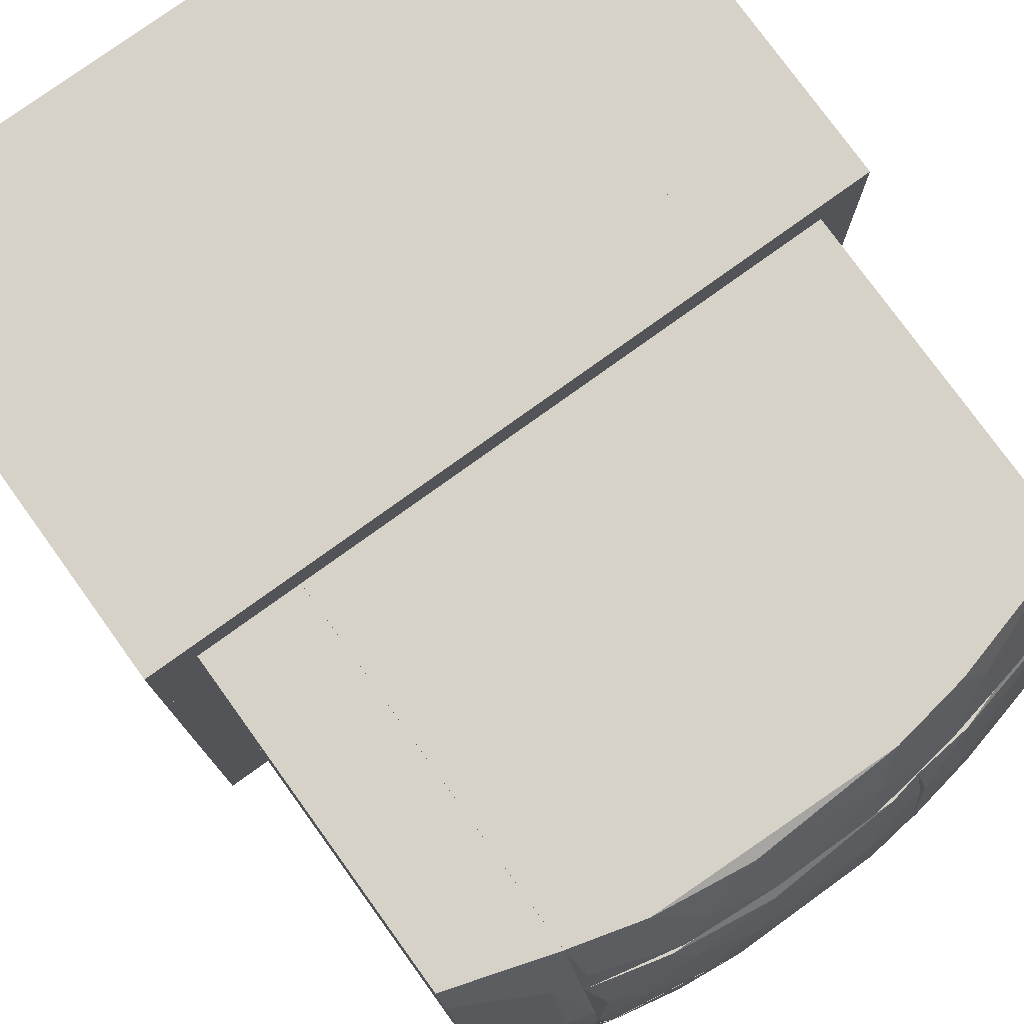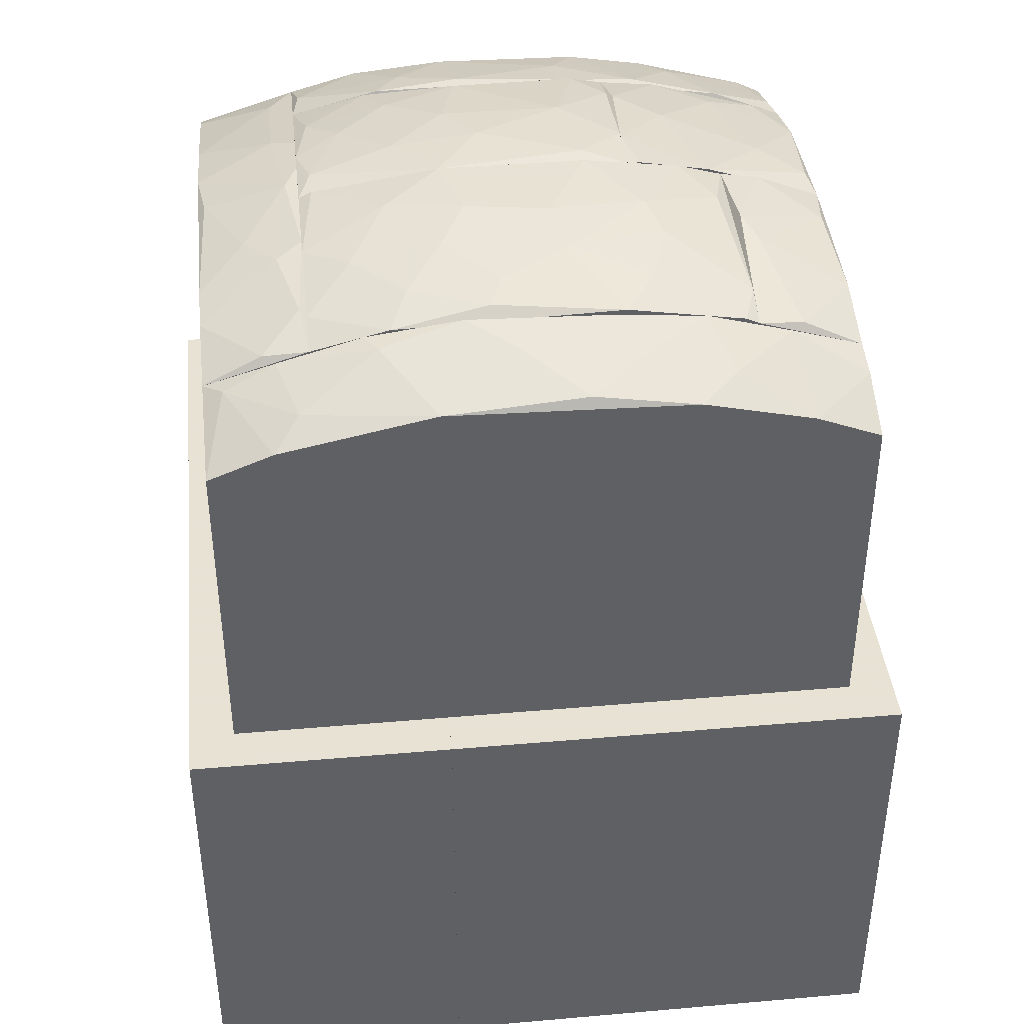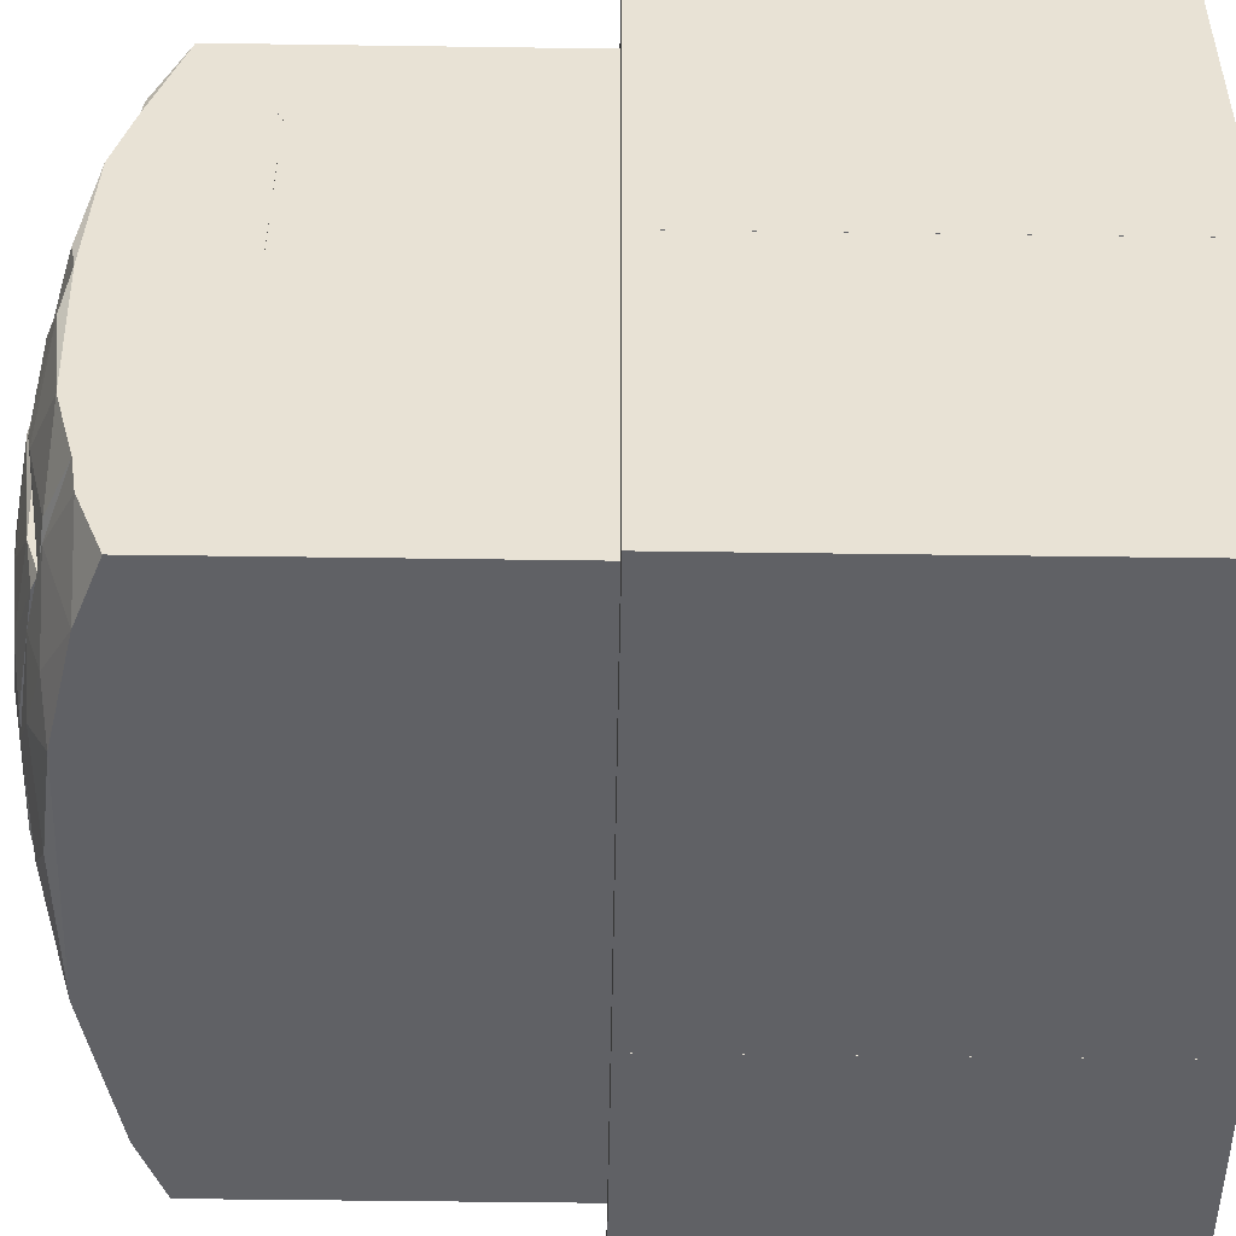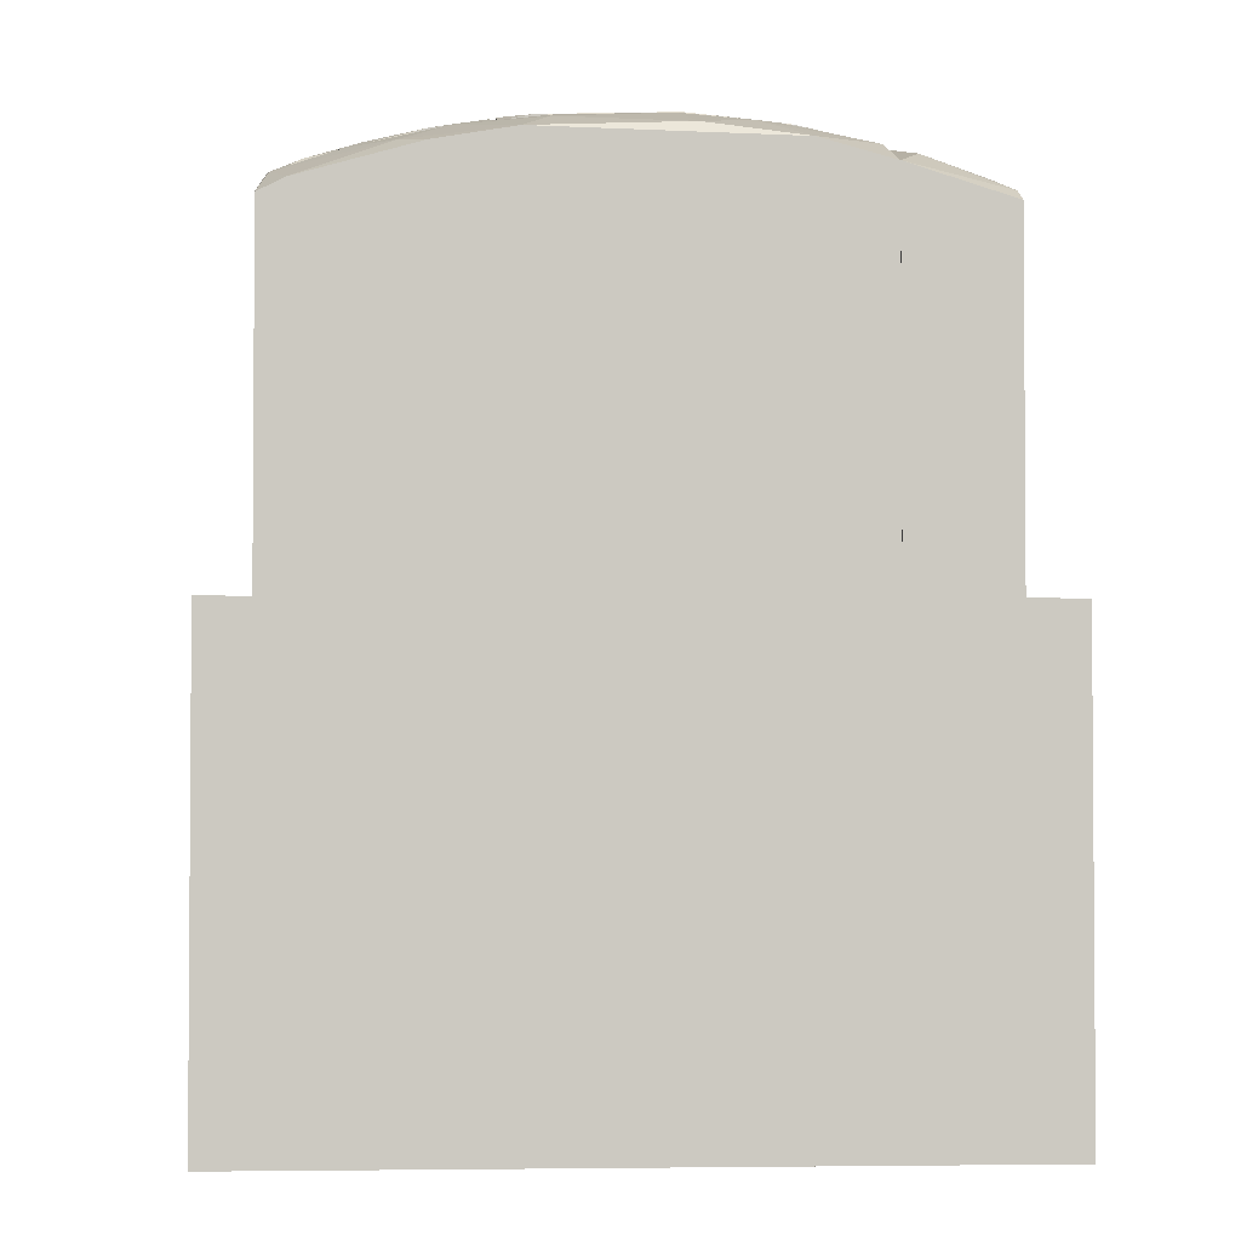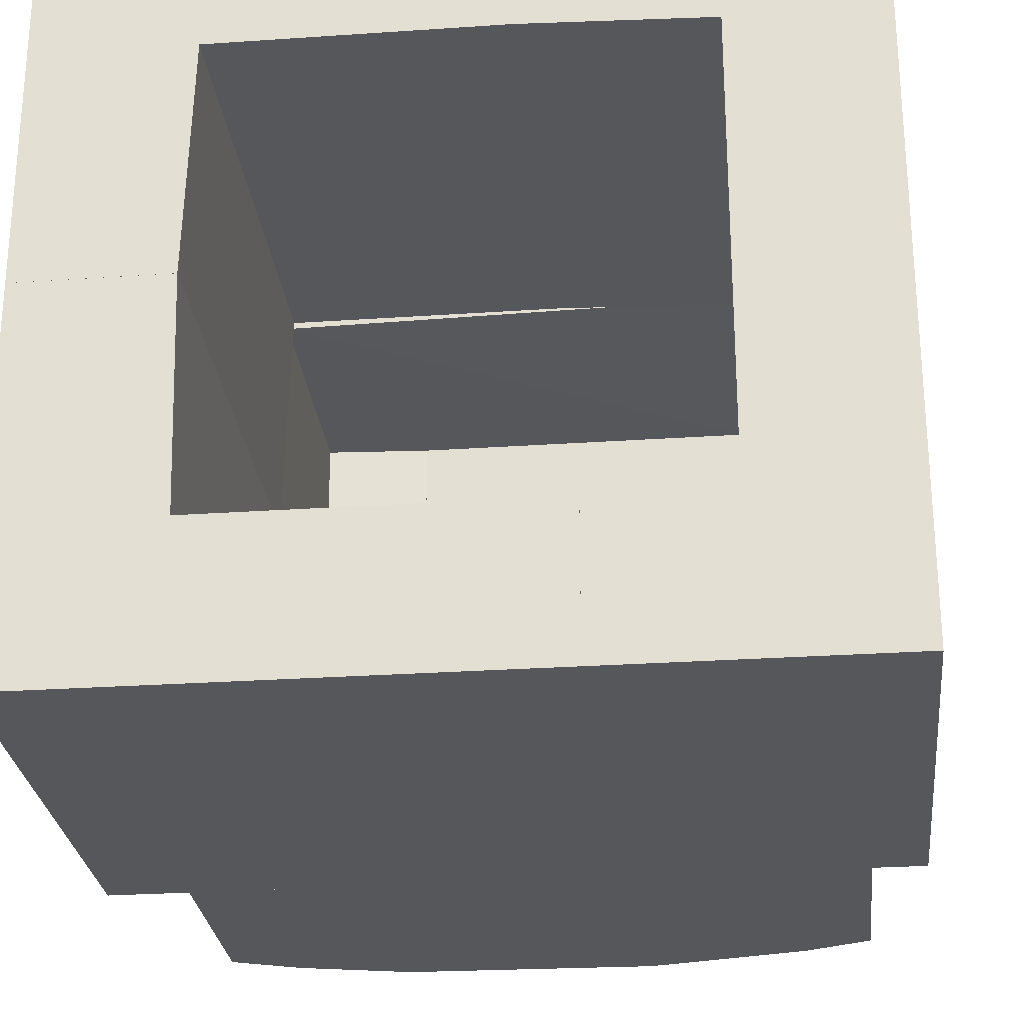
<metadata>
{"format":"obj","ext":"obj","renderer":"f3d","projection":"perspective","resolution":1024,"background":"white","views":[{"elev":77.8,"azim":-35.8,"up":"+Y"},{"elev":40.6,"azim":-6.1,"up":"+Z"},{"elev":-49.7,"azim":89.1,"up":"+Y"},{"elev":-2.5,"azim":176.8,"up":"+Z"},{"elev":-27.1,"azim":-173.9,"up":"+Y"}]}
</metadata>
<code>
o convex_0
v -8.071 -8.071 -0.07044
v -2.215 -4.929 10.07
v -4.929 -4.786 10.07
v -2.215 -4.929 -0.07044
v -2.215 -8.071 10.07
v -8.071 -4.786 10.07
v -8.071 -4.786 -0.07044
v -8.071 -8.071 10.07
v -2.215 -8.071 -0.07044
v -4.929 -4.786 -0.07044
f 4 7 10
f 3 2 4
f 2 3 5
f 4 2 5
f 5 3 6
f 4 1 7
f 6 3 7
f 1 6 7
f 1 5 8
f 6 1 8
f 5 6 8
f 1 4 9
f 5 1 9
f 4 5 9
f 3 4 10
f 7 3 10
o convex_1
v -4.929 3.214 10.07
v -8.071 -4.786 -0.07044
v -8.071 4.786 -0.07044
v -4.929 -4.786 -0.07044
v -8.071 -4.786 10.07
v -8.071 4.786 10.07
v -4.929 4.786 -0.07044
v -4.929 -4.786 10.07
v -4.929 4.786 10.07
f 17 16 19
f 12 13 14
f 13 12 15
f 12 14 15
f 15 11 16
f 13 15 16
f 14 13 17
f 11 14 17
f 13 16 17
f 14 11 18
f 11 15 18
f 15 14 18
f 16 11 19
f 11 17 19
o convex_2
v -2.214 -8.071 -0.07044
v 4.786 -4.929 10.07
v -2.214 -4.929 10.07
v 4.786 -4.929 -0.07044
v 4.786 -8.071 10.07
v 4.786 -8.071 -0.07044
v -2.214 -4.929 -0.07044
v -2.214 -8.071 10.07
f 24 22 27
f 22 21 23
f 21 22 24
f 23 21 24
f 20 23 25
f 24 20 25
f 23 24 25
f 20 22 26
f 22 23 26
f 23 20 26
f 22 20 27
f 20 24 27
o convex_3
v 4.929 -0.07221 10.07
v 4.786 -8.071 -0.07044
v 8.071 -8.071 -0.07044
v 4.786 -8.071 10.07
v 8.071 -0.07221 -0.07044
v 8.071 -8.071 10.07
v 4.929 -0.07221 -0.07044
v 8.071 -0.07221 10.07
v 4.786 -4.927 -0.07044
v 4.786 -4.927 10.07
f 28 36 37
f 29 30 31
f 30 29 32
f 31 30 33
f 28 31 33
f 30 32 33
f 28 32 34
f 32 29 34
f 32 28 35
f 28 33 35
f 33 32 35
f 29 31 36
f 34 29 36
f 28 34 36
f 31 28 37
f 36 31 37
o convex_4
v 5.213 4.071 19.07
v 2.643 0.2143 15.93
v 4.928 0.2143 15.79
v 2.929 0.2143 19.93
v 2.643 4.786 15.93
v 7.071 4.786 15.79
v 7.071 0.2143 18.79
v 2.643 4.786 19.36
v 7.071 0.2143 15.79
v 7.071 4.786 18.21
v 2.643 1.357 19.93
v 5.928 1.643 19.21
v 7.071 3.214 18.64
v 3.786 2.643 19.64
v 4.928 4.786 15.79
v 2.643 0.2143 19.93
v 4.501 0.2143 19.64
v 3.929 4.786 19.21
v 6.928 0.9289 18.93
v 2.786 3.643 19.64
v 6.357 4.5 18.64
f 47 55 58
f 39 40 41
f 40 39 42
f 41 40 44
f 42 39 45
f 43 42 45
f 40 43 46
f 44 40 46
f 43 44 46
f 44 43 47
f 43 45 47
f 45 39 48
f 44 47 50
f 38 49 50
f 49 38 51
f 40 42 52
f 43 40 52
f 42 43 52
f 39 41 53
f 48 39 53
f 41 48 53
f 41 44 54
f 48 41 54
f 51 48 54
f 49 51 54
f 47 45 55
f 51 38 55
f 44 50 56
f 50 49 56
f 54 44 56
f 49 54 56
f 45 48 57
f 48 51 57
f 55 45 57
f 51 55 57
f 38 50 58
f 50 47 58
f 55 38 58
o convex_5
v -4.928 4.786 -0.07044
v -1.071 8.071 10.07
v -8.071 8.071 10.07
v -1.071 8.071 -0.07044
v -1.071 4.929 10.07
v -8.071 4.786 10.07
v -8.071 8.071 -0.07044
v -1.071 4.929 -0.07044
v -8.071 4.786 -0.07044
v -4.928 4.786 10.07
f 63 64 68
f 61 60 62
f 60 61 63
f 62 60 63
f 63 61 64
f 61 62 65
f 62 59 65
f 64 61 65
f 59 62 66
f 63 59 66
f 62 63 66
f 59 64 67
f 65 59 67
f 64 65 67
f 59 63 68
f 64 59 68
o convex_6
v -1.071 4.929 -0.07044
v 4.786 8.071 10.07
v -1.071 8.071 10.07
v 4.786 8.071 -0.07044
v 4.786 4.929 10.07
v 4.786 4.929 -0.07044
v -1.071 8.071 -0.07044
v -1.071 4.929 10.07
f 73 71 76
f 71 70 72
f 70 71 73
f 72 70 73
f 69 72 74
f 73 69 74
f 72 73 74
f 69 71 75
f 71 72 75
f 72 69 75
f 71 69 76
f 69 73 76
o convex_7
v 8.071 8.07 10.07
v 4.929 -0.07063 -0.07044
v 4.786 4.928 -0.07044
v 4.929 -0.07063 10.07
v 8.071 -0.07063 -0.07044
v 8.071 8.07 -0.07044
v 4.786 8.07 10.07
v 8.071 -0.07063 10.07
v 4.786 8.07 -0.07044
v 4.786 4.928 10.07
f 80 83 86
f 79 78 80
f 78 79 81
f 80 78 81
f 77 81 82
f 81 79 82
f 80 77 83
f 77 82 83
f 77 80 84
f 81 77 84
f 80 81 84
f 82 79 85
f 79 83 85
f 83 82 85
f 79 80 86
f 83 79 86
o convex_8
v 1.5 -4.929 19.5
v -7.071 -7.071 10.07
v -7.071 -7.071 17.5
v 7.071 -7.071 10.07
v -7.071 -4.786 10.07
v 7.071 -4.786 10.07
v 7.071 -7.071 17.5
v -7.071 -4.786 18.21
v 7.071 -4.786 18.21
v -2.215 -7.071 18.78
v 3.215 -7.071 18.64
v -3.642 -4.786 19.21
v 5.499 -4.929 18.78
v -5.07 -6.357 18.5
v -1.5 -4.786 19.5
v 0.9278 -6.928 18.93
v 3.644 -4.786 19.21
v 5.641 -7.071 18.07
v -0.4994 -5.643 19.36
v -6.642 -5.215 18.35
v -3.357 -5.215 19.21
v 4.07 -6.214 18.78
v -5.641 -7.071 18.07
v 7.071 -5.643 18.07
v 2.5 -5.643 19.21
v -5.498 -4.929 18.78
f 107 98 112
f 89 88 90
f 88 89 91
f 90 88 91
f 90 91 92
f 89 90 93
f 90 92 93
f 91 89 94
f 92 91 94
f 92 94 95
f 93 92 95
f 89 93 96
f 96 93 97
f 95 94 98
f 95 98 101
f 96 97 102
f 99 95 103
f 101 87 103
f 95 101 103
f 97 93 104
f 87 101 105
f 102 87 105
f 96 102 105
f 94 89 106
f 100 96 107
f 101 98 107
f 105 101 107
f 96 105 107
f 99 103 108
f 97 104 108
f 104 99 108
f 89 96 109
f 96 100 109
f 106 89 109
f 100 106 109
f 93 95 110
f 95 99 110
f 104 93 110
f 99 104 110
f 87 102 111
f 102 97 111
f 103 87 111
f 97 108 111
f 108 103 111
f 98 94 112
f 94 106 112
f 106 100 112
f 100 107 112
o convex_9
v -2.642 1.5 19.93
v 2.642 4.786 19.36
v 2.642 4.786 15.93
v -4.785 4.786 15.93
v 2.642 0.2143 15.93
v -4.785 0.2143 15.93
v 2.642 0.2143 19.93
v -4.785 4.786 18.93
v -4.785 0.2143 19.5
v -0.9289 4.5 19.64
v 1.356 2.785 19.93
v -1.642 0.2143 20.07
v -4.499 3.5 19.36
v -0.6432 1.643 20.07
v -3.071 4.786 19.36
v 1.642 0.643 20.07
v 2.642 3.786 19.64
v -1.356 2.785 19.93
v -4.499 0.9289 19.64
v 1.927 4.786 19.5
v -2.642 3.786 19.64
v 2.642 1.5 19.93
v -4.785 1.929 19.5
v -3.785 2.643 19.64
f 125 135 136
f 114 115 116
f 115 114 117
f 116 115 117
f 116 117 118
f 118 117 119
f 117 114 119
f 114 116 120
f 116 118 120
f 120 118 121
f 118 119 121
f 121 119 124
f 113 124 126
f 114 120 127
f 120 125 127
f 124 119 128
f 123 126 128
f 126 124 128
f 119 114 129
f 123 122 130
f 113 126 130
f 126 123 130
f 121 124 131
f 124 113 131
f 122 123 132
f 114 127 132
f 127 122 132
f 129 114 132
f 123 129 132
f 122 127 133
f 127 125 133
f 130 122 133
f 113 130 133
f 128 119 134
f 123 128 134
f 119 129 134
f 129 123 134
f 120 121 135
f 125 120 135
f 121 131 135
f 135 131 136
f 131 113 136
f 113 133 136
f 133 125 136
o convex_10
v -7.071 -4.786 18.21
v -4.786 1.5 19.5
v -4.786 2.785 19.36
v -4.929 -4.786 10.07
v -7.071 7.069 10.07
v -4.786 7.071 10.07
v -7.071 7.069 17.5
v -7.071 -4.786 10.07
v -4.786 -4.786 18.93
v -4.786 7.071 18.21
v -6.928 0.9305 18.93
v -5.357 -1.928 19.36
v -7.071 3.927 18.5
v -4.786 -4.786 15.93
v -7.071 -3.213 18.64
v -5.357 5.642 18.64
v -4.786 4.928 10.07
v -4.929 -3.641 19.21
v -5.357 3.072 19.21
v -6.071 -1.07 19.21
v -5.786 -4.642 18.78
v -4.786 -1.5 19.5
v -7.071 6.498 17.78
v -5.071 0.7877 19.5
v -7.071 2.214 18.78
v -7.071 -2.214 18.78
f 161 151 162
f 141 137 143
f 142 141 143
f 140 137 144
f 137 141 144
f 141 142 144
f 139 138 145
f 137 140 145
f 139 142 146
f 142 143 146
f 143 137 149
f 142 139 150
f 139 145 150
f 145 140 150
f 149 137 151
f 139 146 152
f 140 144 153
f 144 142 153
f 142 150 153
f 150 140 153
f 148 151 154
f 138 139 155
f 139 152 155
f 152 149 155
f 137 145 157
f 151 137 157
f 145 154 157
f 154 151 157
f 145 138 158
f 154 145 158
f 148 154 158
f 146 143 159
f 143 149 159
f 152 146 159
f 149 152 159
f 138 155 160
f 147 156 160
f 156 148 160
f 158 138 160
f 148 158 160
f 149 151 161
f 155 149 161
f 160 155 161
f 147 160 161
f 151 148 162
f 156 147 162
f 148 156 162
f 147 161 162
o convex_11
v 1.642 5.929 19.21
v 1.928 4.929 10.07
v -4.785 4.929 10.07
v 1.928 7.071 10.07
v -4.785 7.071 18.21
v 7.071 7.071 17.5
v -4.785 4.786 18.93
v 7.071 4.786 18.21
v 7.071 4.786 10.07
v -4.785 7.071 10.07
v 7.071 7.071 10.07
v -1.071 6.928 18.93
v 1.498 4.786 19.5
v 3.929 7.071 18.5
v -4.785 4.786 15.93
v -2.784 4.929 19.36
v 5.499 4.929 18.78
v -3.214 7.071 18.64
v 4.928 4.786 10.07
v -0.7857 5.072 19.5
v 3.5 5.072 19.21
v 2.213 7.071 18.78
v -4.641 5.786 18.78
v 6.499 7.071 17.78
v 4.501 6.357 18.64
v 6.928 5.357 18.21
v -2.213 5.786 19.21
f 180 185 189
f 164 165 166
f 166 167 168
f 167 165 169
f 170 169 171
f 164 166 171
f 168 170 171
f 166 165 172
f 167 166 172
f 165 167 172
f 166 168 173
f 171 166 173
f 168 171 173
f 169 170 175
f 168 167 176
f 169 165 177
f 171 169 177
f 169 175 178
f 175 170 179
f 176 167 180
f 165 164 181
f 164 171 181
f 177 165 181
f 171 177 181
f 163 174 182
f 175 163 182
f 178 175 182
f 163 175 183
f 175 179 183
f 174 163 184
f 176 180 184
f 180 174 184
f 163 183 184
f 167 169 185
f 169 178 185
f 180 167 185
f 168 176 186
f 183 179 187
f 176 184 187
f 184 183 187
f 186 176 187
f 170 168 188
f 179 170 188
f 168 186 188
f 187 179 188
f 186 187 188
f 174 180 189
f 182 174 189
f 178 182 189
f 185 178 189
o convex_12
v 5.214 -2.215 19.36
v 4.929 -4.786 10.07
v 7.071 -4.786 10.07
v 4.929 0.2143 10.07
v 7.071 0.2143 18.78
v 7.071 -4.786 18.21
v 7.071 0.2143 10.07
v 4.786 0.2143 19.5
v 4.786 -4.786 18.93
v 4.786 0.2143 15.93
v 7.071 -3.214 18.64
v 4.786 -4.786 15.93
v 6.928 -0.929 18.93
v 5.786 -4.643 18.78
v 5.643 0.2143 19.36
v 4.929 -1.5 19.5
f 204 197 205
f 192 191 193
f 192 194 195
f 191 192 195
f 192 193 196
f 193 194 196
f 194 192 196
f 194 193 197
f 191 195 198
f 198 197 199
f 193 191 199
f 197 193 199
f 195 194 200
f 191 198 201
f 198 199 201
f 199 191 201
f 190 200 202
f 200 194 202
f 198 195 203
f 190 198 203
f 200 190 203
f 195 200 203
f 194 197 204
f 202 194 204
f 202 204 205
f 198 190 205
f 197 198 205
f 190 202 205
o convex_13
v -0.6427 -3.785 19.78
v 4.786 0.2143 19.5
v 4.786 0.2143 15.93
v -4.786 0.2143 15.93
v 4.786 -4.786 15.93
v -4.786 -4.786 15.93
v -4.786 0.2143 19.5
v 4.499 -4.786 19.07
v -4.786 -4.786 18.93
v 1.643 0.2143 20.07
v -2.928 -0.929 19.93
v 3.07 -2.357 19.78
v 1.928 -4.786 19.5
v 4.786 -3.928 19.21
v -3.07 -4.786 19.36
v 0.6418 -1.644 20.07
v -4.786 -1.929 19.5
v -1.643 0.2143 20.07
v -1.786 -2.499 19.93
v 4.499 -0.929 19.64
v 0.9275 -2.928 19.93
v -3.785 -2.643 19.64
v 2.785 -1.357 19.93
v 4.786 -4.786 18.93
v -0.9285 -4.5 19.64
v 2.643 -3.785 19.64
v -4.786 -3.928 19.21
v -4.499 0.2143 19.64
v -1.214 -1.357 20.07
v 3.785 0.2143 19.78
v -2.642 -3.785 19.64
f 227 232 236
f 207 208 209
f 208 207 210
f 209 208 210
f 209 210 211
f 207 209 212
f 209 211 212
f 211 210 213
f 211 213 214
f 212 211 214
f 207 212 215
f 214 213 218
f 210 207 219
f 214 218 220
f 212 214 222
f 215 212 223
f 221 215 223
f 217 219 225
f 219 207 225
f 224 206 226
f 216 222 227
f 224 216 227
f 215 221 228
f 217 225 228
f 226 217 228
f 221 226 228
f 213 210 229
f 210 219 229
f 219 213 229
f 220 218 230
f 206 224 230
f 226 206 230
f 218 226 230
f 218 213 231
f 219 217 231
f 213 219 231
f 226 218 231
f 217 226 231
f 214 220 232
f 222 214 232
f 227 222 232
f 212 222 233
f 222 216 233
f 223 212 233
f 216 223 233
f 223 216 234
f 221 223 234
f 216 224 234
f 226 221 234
f 224 226 234
f 207 215 235
f 225 207 235
f 215 228 235
f 228 225 235
f 224 227 236
f 220 230 236
f 230 224 236
f 232 220 236
o convex_14
v 7.071 4.786 15.79
v 4.929 0.2143 10.07
v 7.071 0.2143 10.07
v 4.929 0.2143 15.79
v 4.929 4.786 10.07
v 7.071 4.786 10.07
v 7.071 0.2143 15.79
v 4.929 4.786 15.79
f 241 240 244
f 238 239 240
f 239 238 241
f 238 240 241
f 237 239 242
f 241 237 242
f 239 241 242
f 239 237 243
f 240 239 243
f 237 240 243
f 240 237 244
f 237 241 244

</code>
